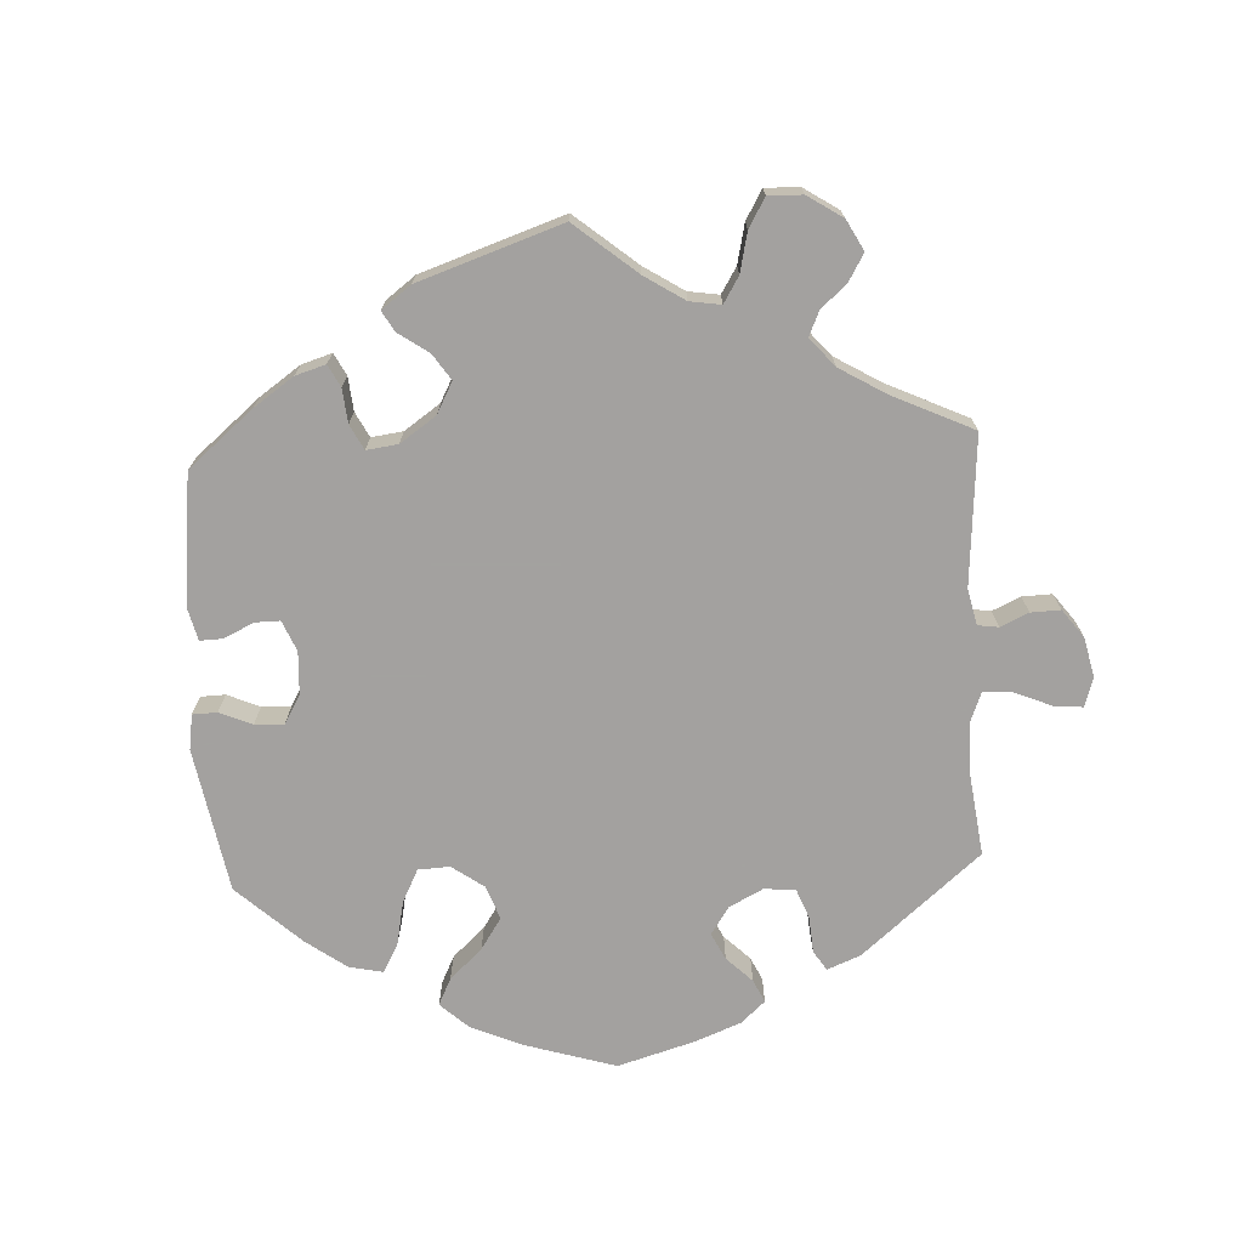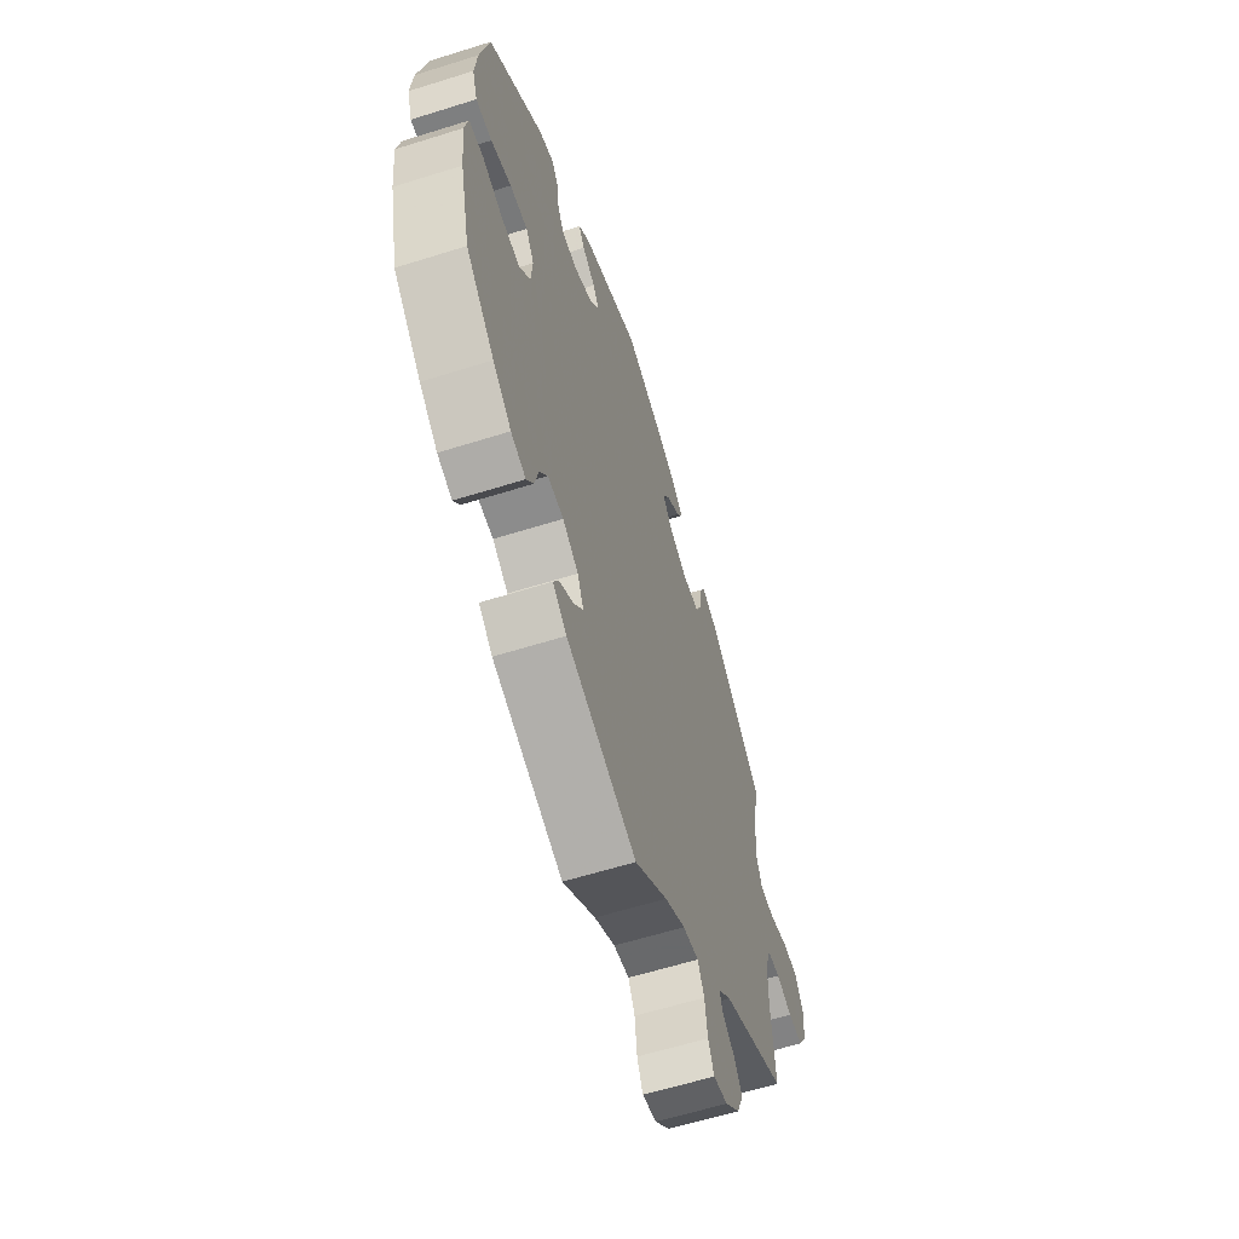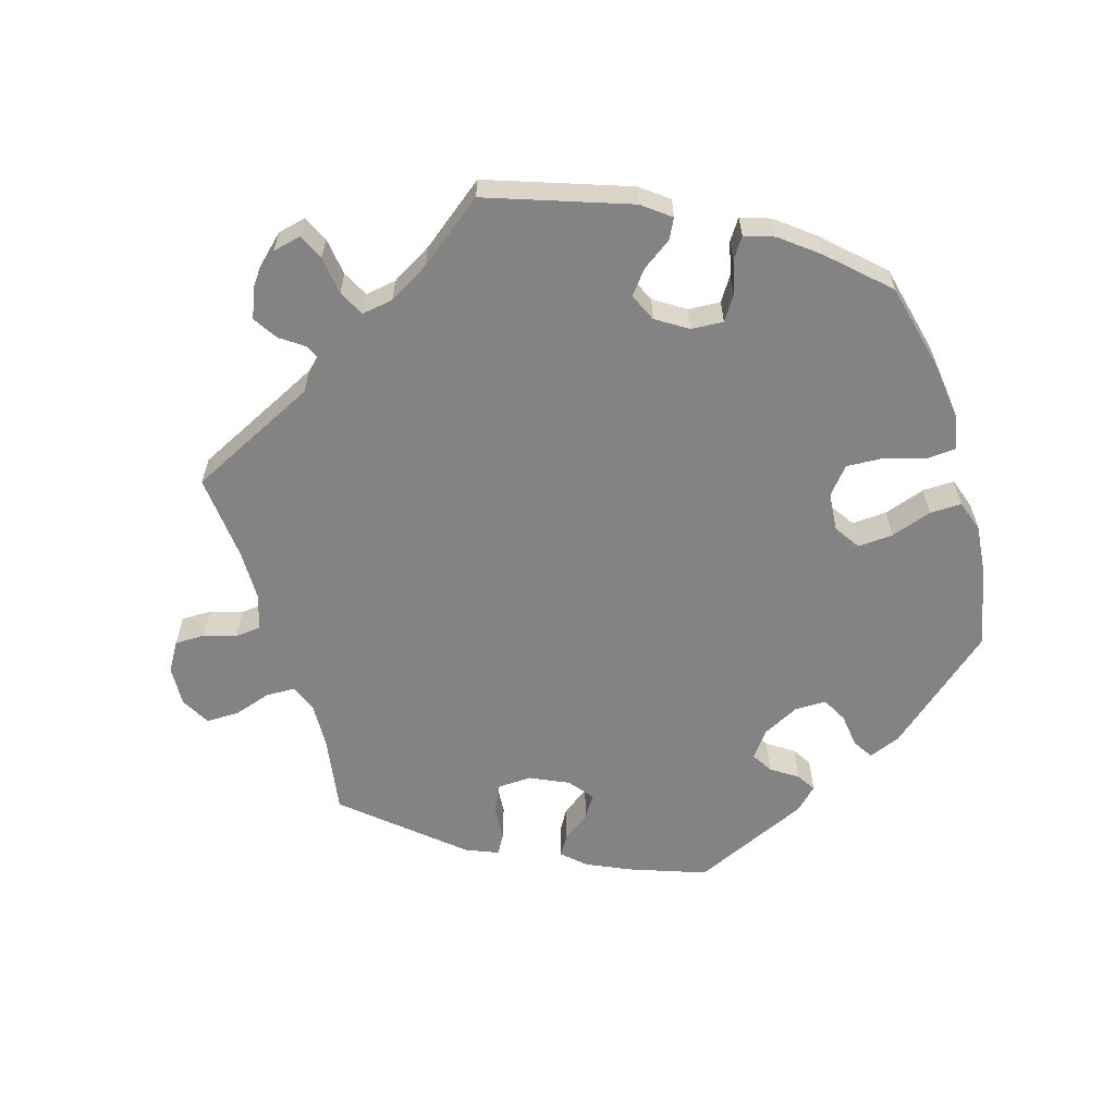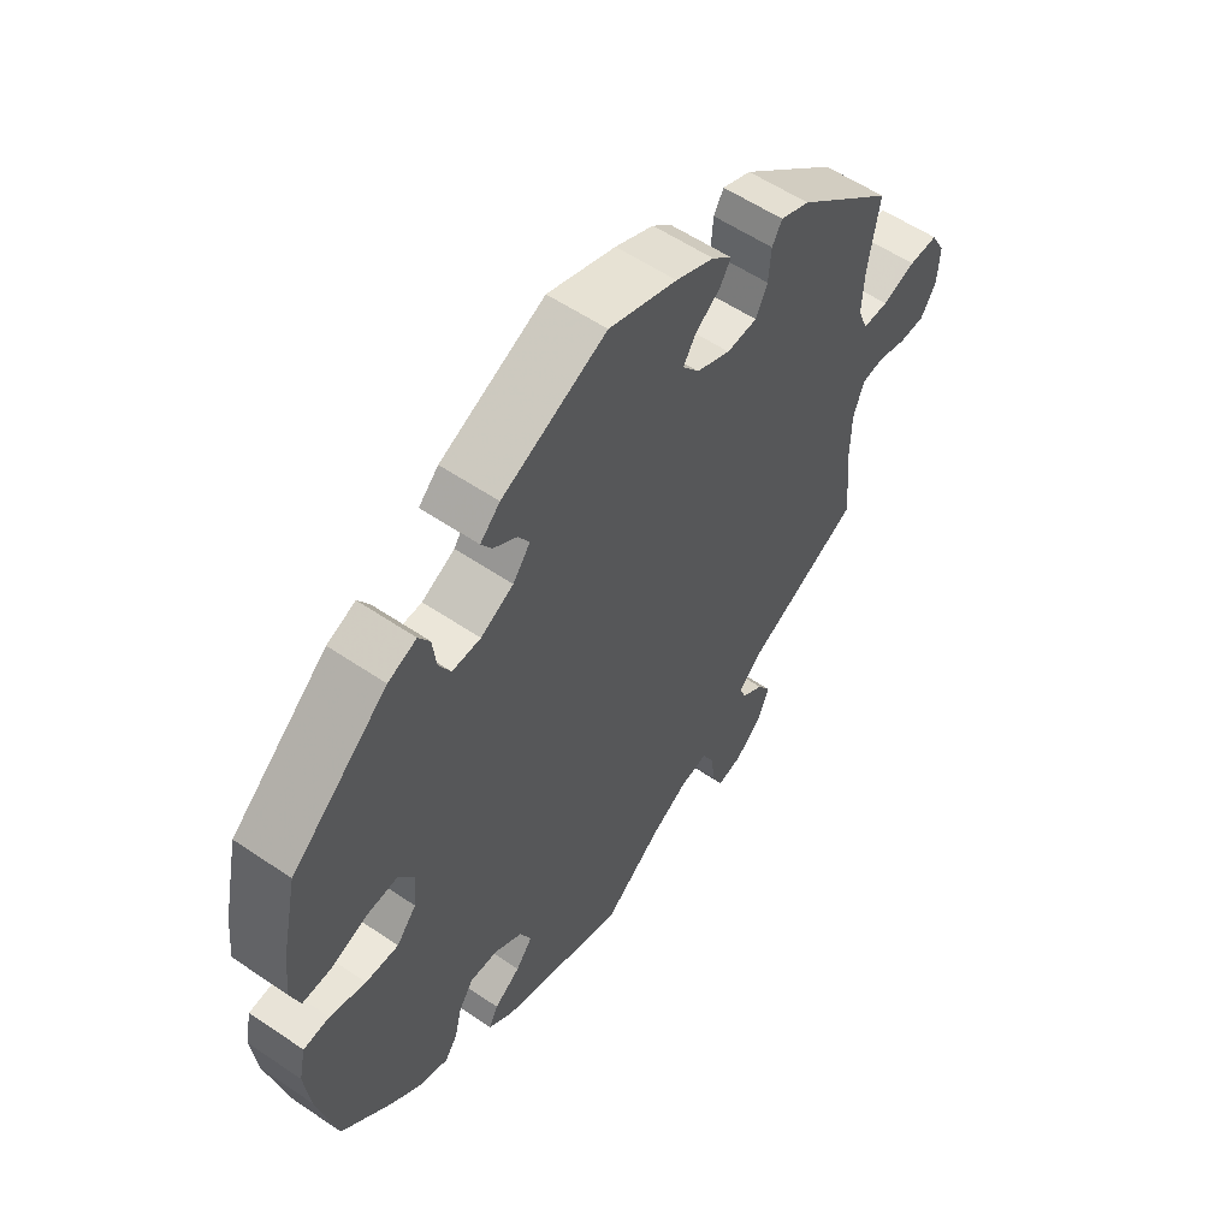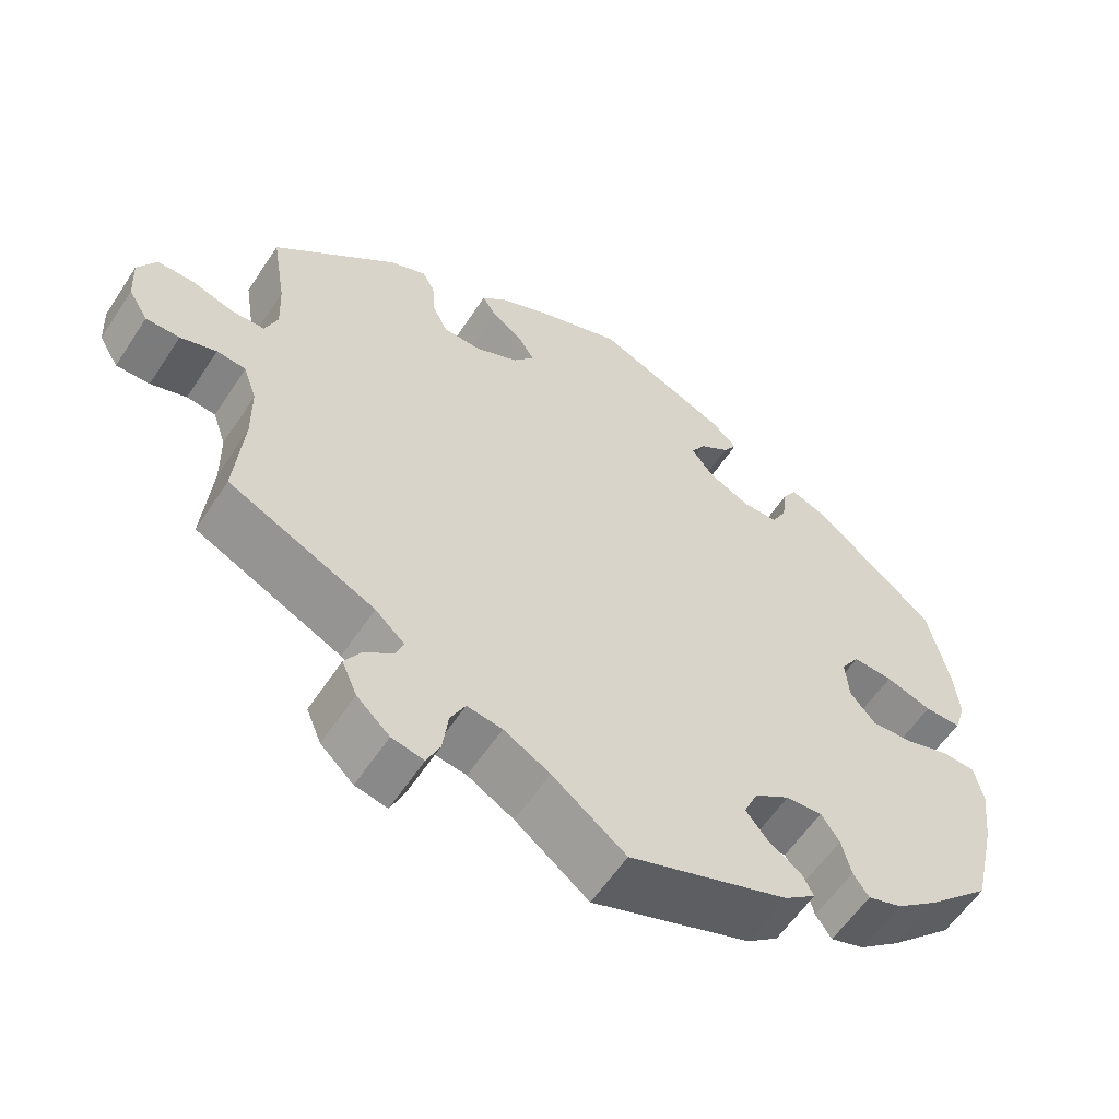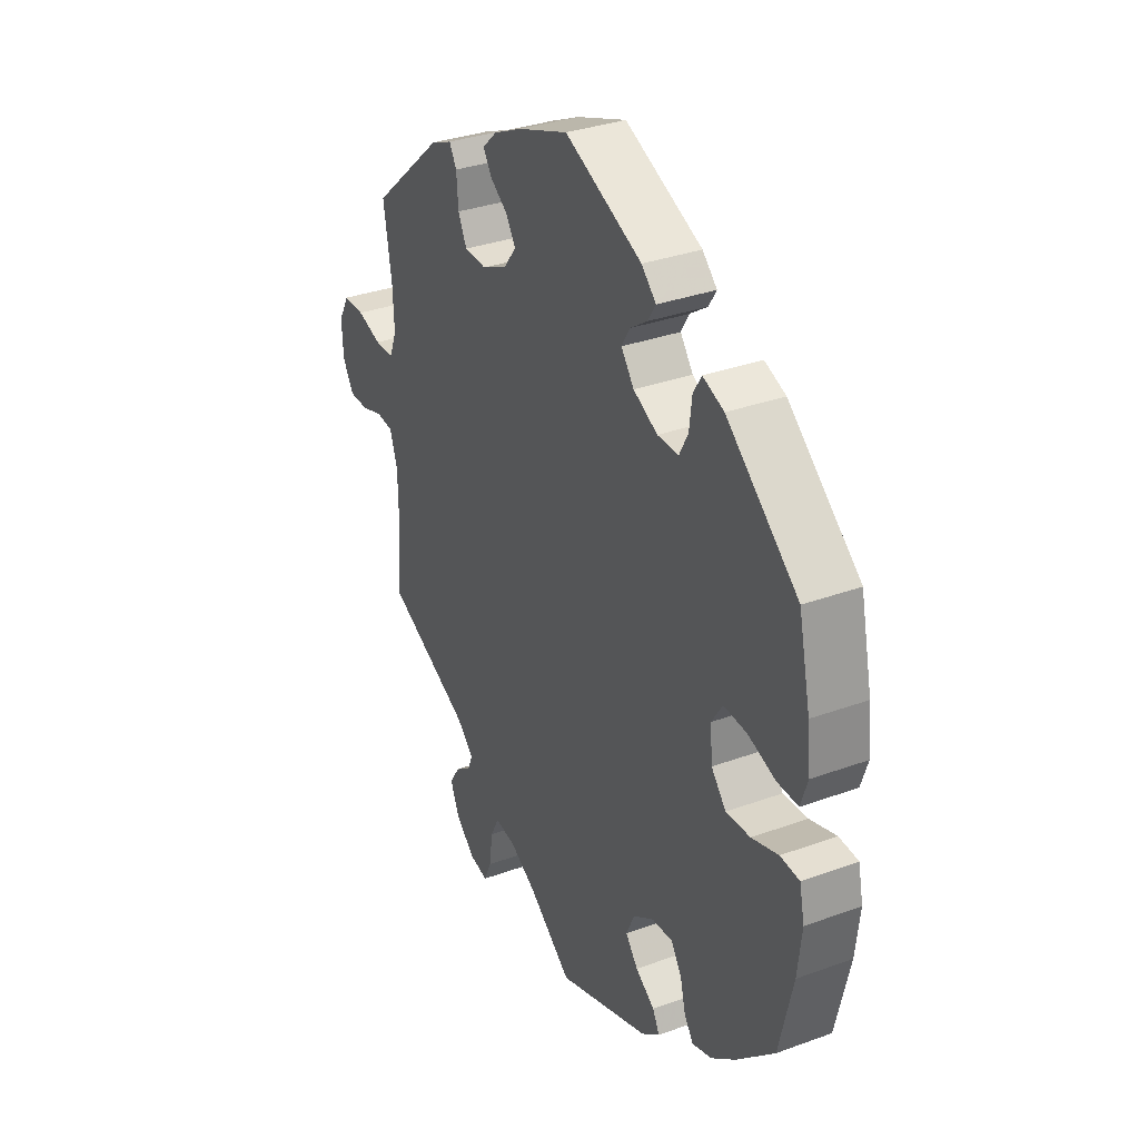
<metadata>
{"format":"obj","ext":"obj","renderer":"f3d","projection":"perspective","resolution":1024,"background":"white","views":[{"elev":-72.3,"azim":62.9,"up":"+Y"},{"elev":-60.8,"azim":-72.2,"up":"+Z"},{"elev":-61.0,"azim":-163.1,"up":"+Y"},{"elev":57.0,"azim":-54.7,"up":"+Z"},{"elev":-58.4,"azim":146.9,"up":"+Z"},{"elev":33.1,"azim":-116.7,"up":"+Z"}]}
</metadata>
<code>
v -0.53 0.07 -0.16
v -0.539 0.07 -0.082
v -0.528 0.07 -0.031
v -0.486 0.07 -0.028
v -0.428 0.07 -0.046
v -0.375 0.07 -0.049
v -0.343 0.07 -0.011
v -0.338 0.07 0.044
v -0.362 0.07 0.081
v -0.413 0.07 0.078
v -0.472 0.07 0.058
v -0.518 0.07 0.057
v -0.533 0.07 0.102
v -0.526 0.07 0.171
v -0.5 0.07 0.289
v -0.344 0.07 0.421
v -0.298 0.07 0.439
v -0.28 0.07 0.41
v -0.274 0.07 0.361
v -0.255 0.07 0.325
v -0.209 0.07 0.325
v -0.156 0.07 0.352
v -0.128 0.07 0.389
v -0.146 0.07 0.419
v -0.184 0.07 0.445
v -0.201 0.07 0.472
v -0.169 0.07 0.503
v 0 0.07 0.578
v 0.11 0.07 0.538
v 0.172 0.07 0.509
v 0.204 0.07 0.479
v 0.186 0.07 0.45
v 0.147 0.07 0.422
v 0.126 0.07 0.389
v 0.153 0.07 0.354
v 0.208 0.07 0.328
v 0.257 0.07 0.33
v 0.276 0.07 0.369
v 0.28 0.07 0.42
v 0.296 0.07 0.448
v 0.343 0.07 0.428
v 0.501 0.07 0.29
v 0.483 0.07 0.18
v 0.48 0.07 0.114
v 0.496 0.07 0.073
v 0.538 0.07 0.072
v 0.592 0.07 0.089
v 0.639 0.07 0.089
v 0.662 0.07 0.047
v 0.659 0.07 -0.011
v 0.634 0.07 -0.052
v 0.591 0.07 -0.052
v 0.545 0.07 -0.037
v 0.508 0.07 -0.041
v 0.491 0.07 -0.09
v 0.49 0.07 -0.164
v 0.501 0.07 -0.289
v 0.314 0.07 -0.379
v 0.276 0.07 -0.414
v 0.287 0.07 -0.441
v 0.322 0.07 -0.466
v 0.344 0.07 -0.501
v 0.325 0.07 -0.546
v 0.283 0.07 -0.585
v 0.242 0.07 -0.594
v 0.225 0.07 -0.557
v 0.218 0.07 -0.502
v 0.199 0.07 -0.465
v 0.154 0.07 -0.472
v 0.095 0.07 -0.506
v 0.001 0.07 -0.578
v -0.202 0.07 -0.506
v -0.242 0.07 -0.475
v -0.227 0.07 -0.446
v -0.185 0.07 -0.417
v -0.158 0.07 -0.383
v -0.176 0.07 -0.343
v -0.221 0.07 -0.314
v -0.267 0.07 -0.311
v -0.29 0.07 -0.346
v -0.302 0.07 -0.394
v -0.322 0.07 -0.423
v -0.365 0.07 -0.409
v -0.418 0.07 -0.367
v -0.5 0.07 -0.289
v -0.53 0 -0.16
v -0.539 0 -0.082
v -0.528 0 -0.031
v -0.486 0 -0.028
v -0.428 0 -0.046
v -0.375 0 -0.049
v -0.343 0 -0.011
v -0.338 0 0.044
v -0.362 0 0.081
v -0.413 0 0.078
v -0.472 0 0.058
v -0.518 0 0.057
v -0.533 0 0.102
v -0.526 0 0.171
v -0.5 0 0.289
v -0.344 0 0.421
v -0.298 0 0.439
v -0.28 0 0.41
v -0.274 0 0.361
v -0.255 0 0.325
v -0.209 0 0.325
v -0.156 0 0.352
v -0.128 0 0.389
v -0.146 0 0.419
v -0.184 0 0.445
v -0.201 0 0.472
v -0.169 0 0.503
v 0 0 0.578
v 0.11 0 0.538
v 0.172 0 0.509
v 0.204 0 0.479
v 0.186 0 0.45
v 0.147 0 0.422
v 0.126 0 0.389
v 0.153 0 0.354
v 0.208 0 0.328
v 0.257 0 0.33
v 0.276 0 0.369
v 0.28 0 0.42
v 0.296 0 0.448
v 0.343 0 0.428
v 0.501 0 0.29
v 0.483 0 0.18
v 0.48 0 0.114
v 0.496 0 0.073
v 0.538 0 0.072
v 0.592 0 0.089
v 0.639 0 0.089
v 0.662 0 0.047
v 0.659 0 -0.011
v 0.634 0 -0.052
v 0.591 0 -0.052
v 0.545 0 -0.037
v 0.508 0 -0.041
v 0.491 0 -0.09
v 0.49 0 -0.164
v 0.501 0 -0.289
v 0.314 0 -0.379
v 0.276 0 -0.414
v 0.287 0 -0.441
v 0.322 0 -0.466
v 0.344 0 -0.501
v 0.325 0 -0.546
v 0.283 0 -0.585
v 0.242 0 -0.594
v 0.225 0 -0.557
v 0.218 0 -0.502
v 0.199 0 -0.465
v 0.154 0 -0.472
v 0.095 0 -0.506
v 0.001 0 -0.578
v -0.202 0 -0.506
v -0.242 0 -0.475
v -0.227 0 -0.446
v -0.185 0 -0.417
v -0.158 0 -0.383
v -0.176 0 -0.343
v -0.221 0 -0.314
v -0.267 0 -0.311
v -0.29 0 -0.346
v -0.302 0 -0.394
v -0.322 0 -0.423
v -0.365 0 -0.409
v -0.418 0 -0.367
v -0.5 0 -0.289
f 80 81 82 83
f 79 80 83 84
f 72 73 74 75
f 70 71 72 75
f 69 70 75 76
f 68 69 76 77
f 64 65 66 67
f 64 67 68
f 63 64 68
f 60 61 62 63
f 59 60 63 68
f 58 59 68 77
f 56 57 58 77
f 50 51 52 53
f 50 53 54
f 49 50 54
f 46 47 48 49
f 45 46 49 54
f 44 45 54 55
f 40 41 42 43
f 38 39 40 43
f 37 38 43 44
f 36 37 44 55
f 30 31 32 33
f 30 33 34
f 29 30 34
f 28 29 34
f 27 28 34
f 24 25 26 27
f 23 24 27 34
f 22 23 34 35
f 16 17 18 19
f 16 19 20
f 15 16 20
f 14 15 20 21
f 10 11 12 13
f 9 10 13 14
f 2 3 4 5
f 2 5 6
f 1 2 6
f 79 84 85 1
f 55 56 77 78
f 21 22 35 36
f 9 14 21 36
f 8 9 36 55
f 7 8 55 78
f 78 79 1 6
f 6 7 78
f 168 167 166 165
f 169 168 165 164
f 160 159 158 157
f 160 157 156 155
f 161 160 155 154
f 162 161 154 153
f 152 151 150 149
f 153 152 149
f 153 149 148
f 148 147 146 145
f 153 148 145 144
f 162 153 144 143
f 162 143 142 141
f 138 137 136 135
f 139 138 135
f 139 135 134
f 134 133 132 131
f 139 134 131 130
f 140 139 130 129
f 128 127 126 125
f 128 125 124 123
f 129 128 123 122
f 140 129 122 121
f 118 117 116 115
f 119 118 115
f 119 115 114
f 119 114 113
f 119 113 112
f 112 111 110 109
f 119 112 109 108
f 120 119 108 107
f 104 103 102 101
f 105 104 101
f 105 101 100
f 106 105 100 99
f 98 97 96 95
f 99 98 95 94
f 90 89 88 87
f 91 90 87
f 91 87 86
f 86 170 169 164
f 163 162 141 140
f 121 120 107 106
f 121 106 99 94
f 140 121 94 93
f 163 140 93 92
f 91 86 164 163
f 163 92 91
f 1 86 87 2
f 2 87 88 3
f 3 88 89 4
f 4 89 90 5
f 5 90 91 6
f 6 91 92 7
f 7 92 93 8
f 8 93 94 9
f 9 94 95 10
f 10 95 96 11
f 11 96 97 12
f 12 97 98 13
f 13 98 99 14
f 14 99 100 15
f 15 100 101 16
f 16 101 102 17
f 17 102 103 18
f 18 103 104 19
f 19 104 105 20
f 20 105 106 21
f 21 106 107 22
f 22 107 108 23
f 23 108 109 24
f 24 109 110 25
f 25 110 111 26
f 26 111 112 27
f 27 112 113 28
f 28 113 114 29
f 29 114 115 30
f 30 115 116 31
f 31 116 117 32
f 32 117 118 33
f 33 118 119 34
f 34 119 120 35
f 35 120 121 36
f 36 121 122 37
f 37 122 123 38
f 38 123 124 39
f 39 124 125 40
f 40 125 126 41
f 41 126 127 42
f 42 127 128 43
f 43 128 129 44
f 44 129 130 45
f 45 130 131 46
f 46 131 132 47
f 47 132 133 48
f 48 133 134 49
f 49 134 135 50
f 50 135 136 51
f 51 136 137 52
f 52 137 138 53
f 53 138 139 54
f 54 139 140 55
f 55 140 141 56
f 56 141 142 57
f 57 142 143 58
f 58 143 144 59
f 59 144 145 60
f 60 145 146 61
f 61 146 147 62
f 62 147 148 63
f 63 148 149 64
f 64 149 150 65
f 65 150 151 66
f 66 151 152 67
f 67 152 153 68
f 68 153 154 69
f 69 154 155 70
f 70 155 156 71
f 71 156 157 72
f 72 157 158 73
f 73 158 159 74
f 74 159 160 75
f 75 160 161 76
f 76 161 162 77
f 77 162 163 78
f 78 163 164 79
f 79 164 165 80
f 80 165 166 81
f 81 166 167 82
f 82 167 168 83
f 83 168 169 84
f 84 169 170 85
f 85 170 86 1

</code>
